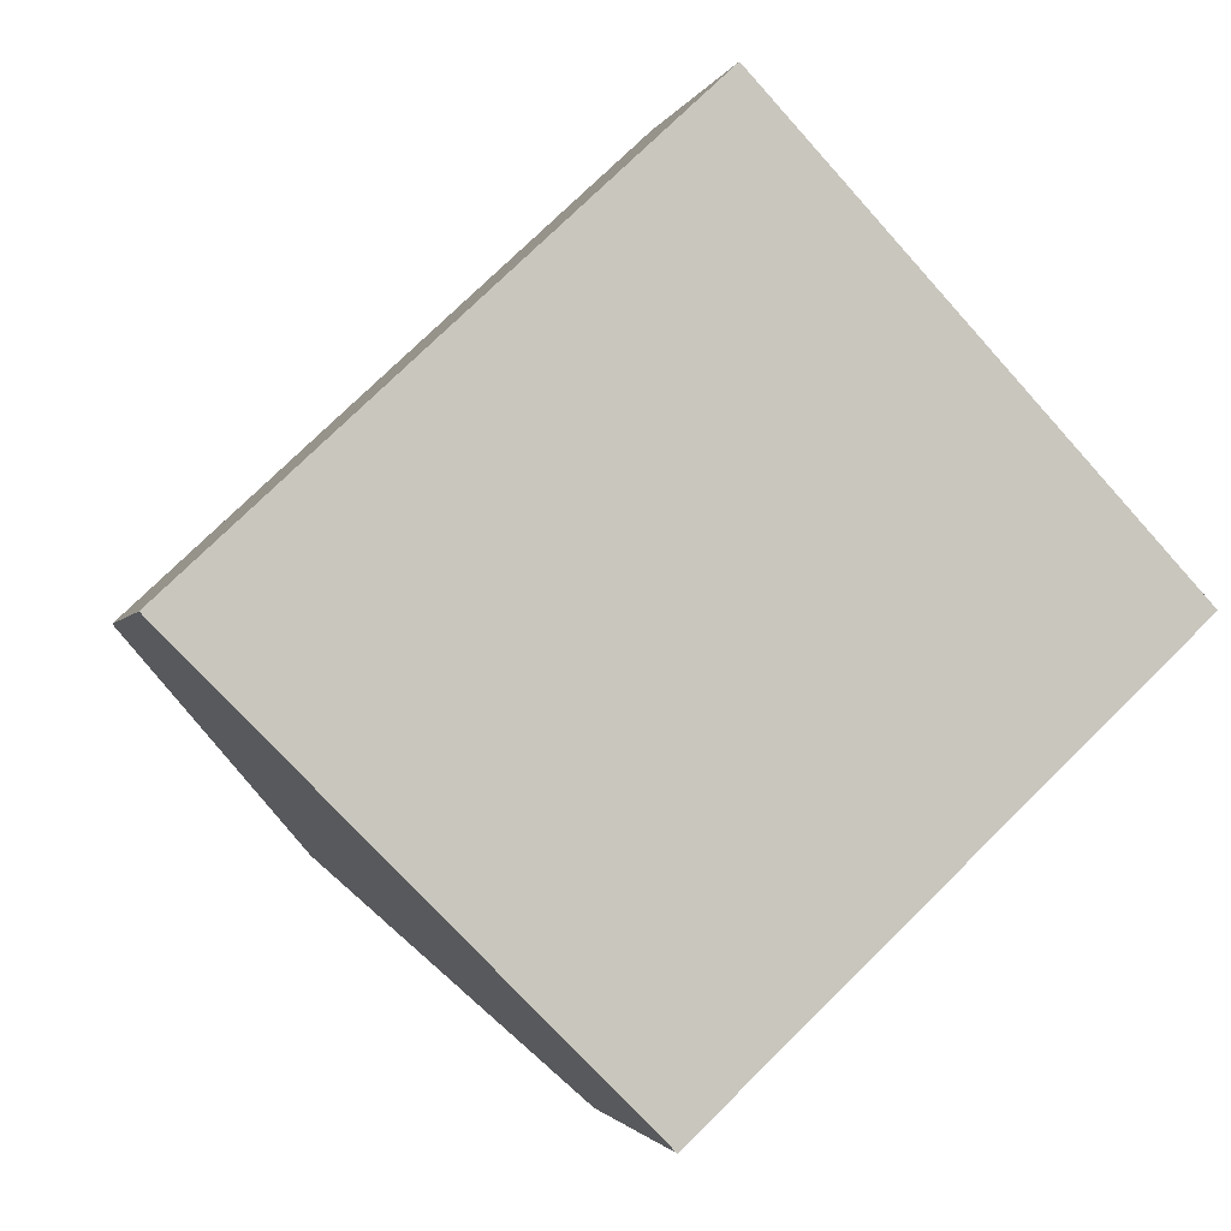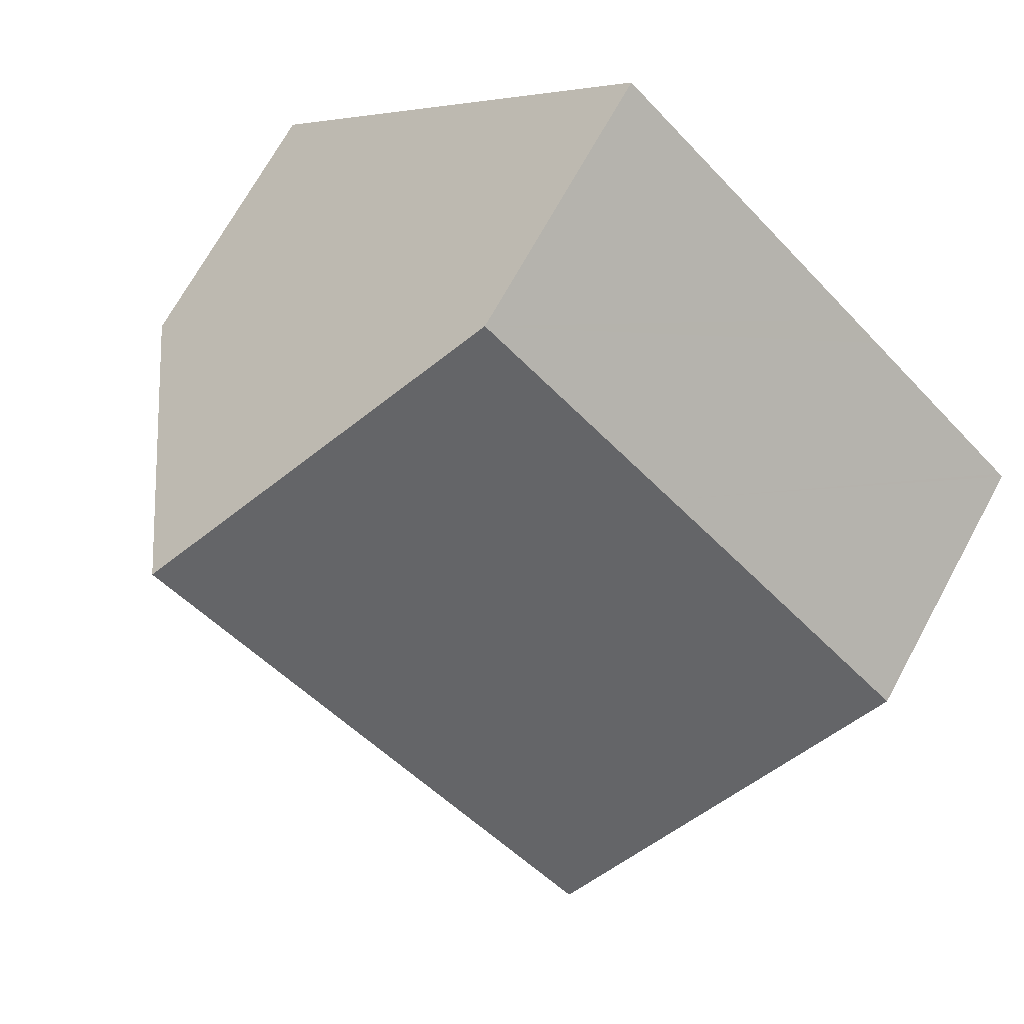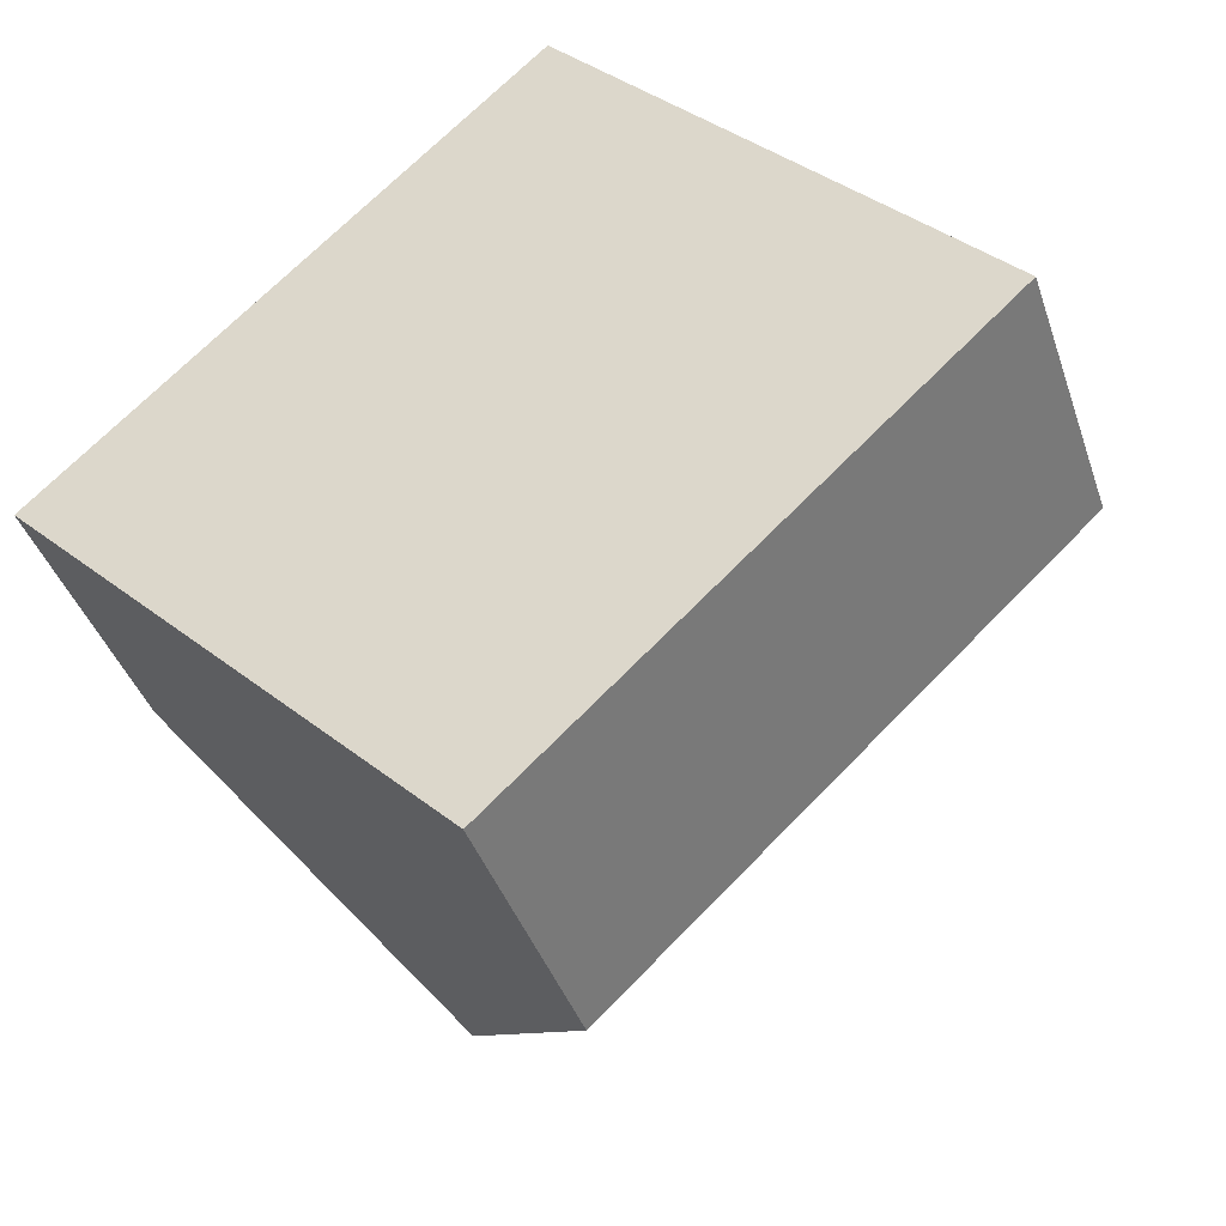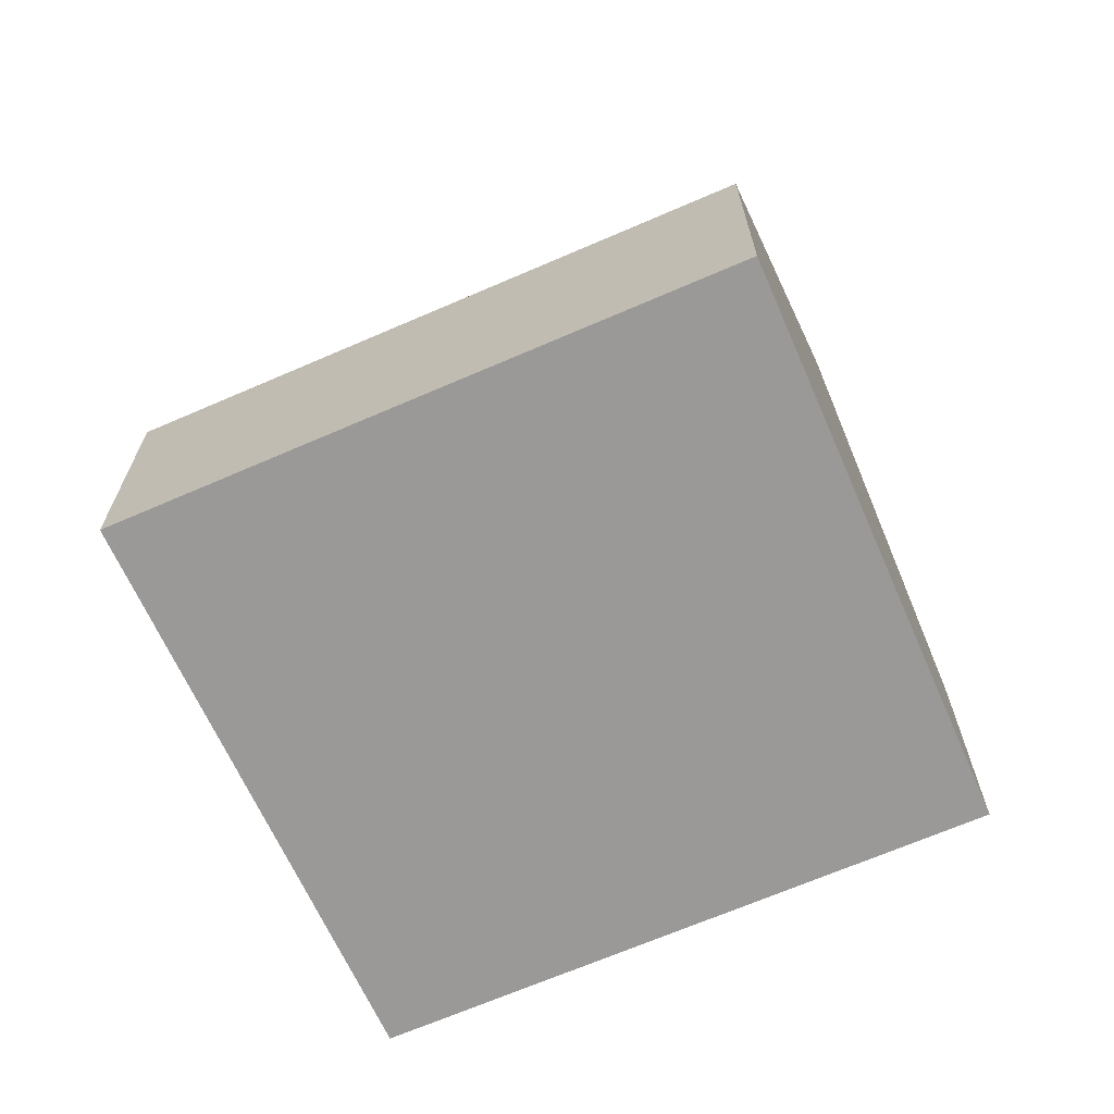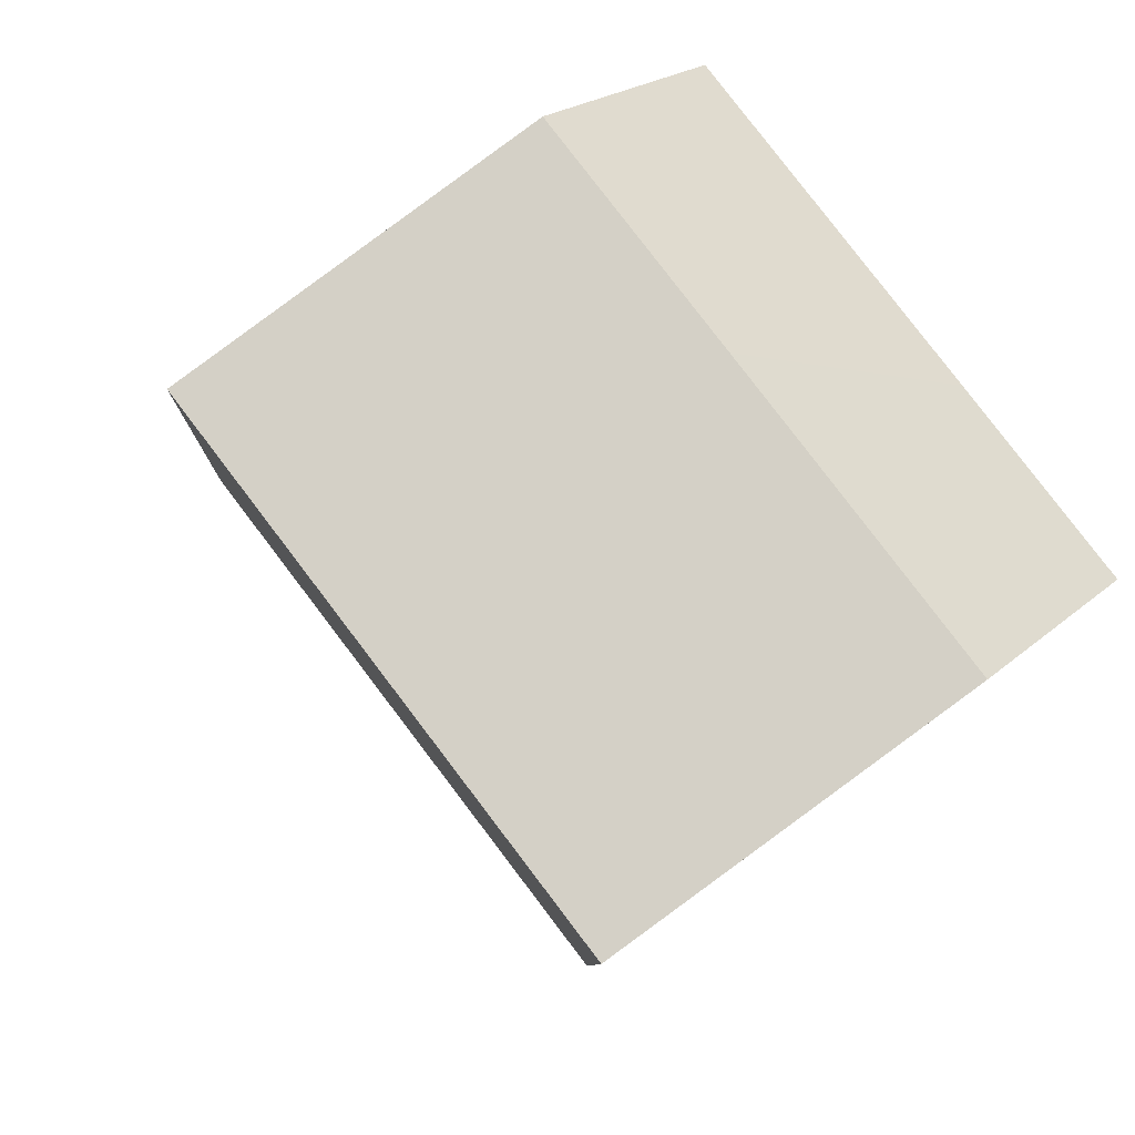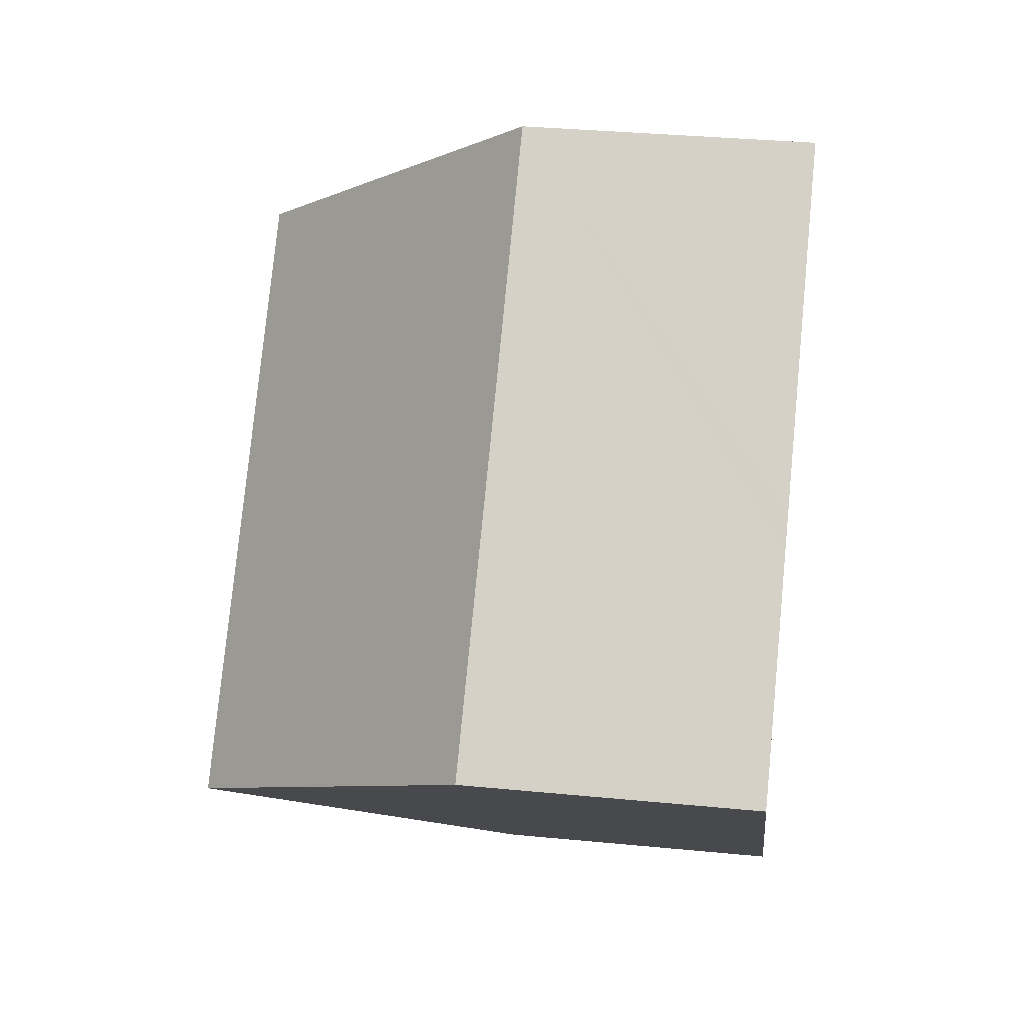
<metadata>
{"format":"obj","ext":"obj","renderer":"f3d","projection":"perspective","resolution":1024,"background":"white","views":[{"elev":-2.1,"azim":-13.6,"up":"+Z"},{"elev":69.9,"azim":-151.4,"up":"+Z"},{"elev":-40.0,"azim":17.8,"up":"+Z"},{"elev":-68.9,"azim":-19.8,"up":"+Y"},{"elev":21.6,"azim":-146.2,"up":"+Z"},{"elev":33.5,"azim":-82.4,"up":"+Z"}]}
</metadata>
<code>
v  12.33 8.398 -12.36
v  19.84 17.09 6.644
v  25.86 8.327 0.254
v  6.177 17.09 -6.191
v  0.11 8.363 0.104
v  3.709 13.6 -3.718
v  0 8.363 5.121e-16
v  5.113 8.358 4.81
v  5.977 8.357 5.623
v  7.919 8.358 7.445
v  13.85 8.363 13.01
v  0 0 0
v  0.11 -6.368e-18 0.104
v  5.113 -2.945e-16 4.81
v  5.977 -3.443e-16 5.623
v  7.919 -4.559e-16 7.445
v  13.85 -7.965e-16 13.01
v  19.84 -4.068e-16 6.644
v  25.86 -1.555e-17 0.254
v  12.33 7.567e-16 -12.36
v  6.177 3.791e-16 -6.191
v  3.709 2.277e-16 -3.718
g defaultobject
f 1 2 3
f 2 1 4
f 5 6 7
f 6 5 4
f 4 5 8
f 4 8 2
f 2 8 9
f 2 9 10
f 2 10 11
f 12 5 7
f 5 12 8
f 8 12 9
f 9 12 10
f 10 12 13
f 10 13 14
f 10 14 11
f 11 14 15
f 11 15 16
f 11 16 17
f 17 2 11
f 2 17 3
f 3 17 18
f 3 18 19
f 3 20 1
f 20 3 19
f 20 4 1
f 4 20 6
f 6 20 21
f 6 21 7
f 7 21 22
f 7 22 12
f 18 20 19
f 20 18 17
f 20 17 16
f 20 16 21
f 21 16 15
f 21 15 14
f 21 14 13
f 21 13 22
f 22 13 12

</code>
